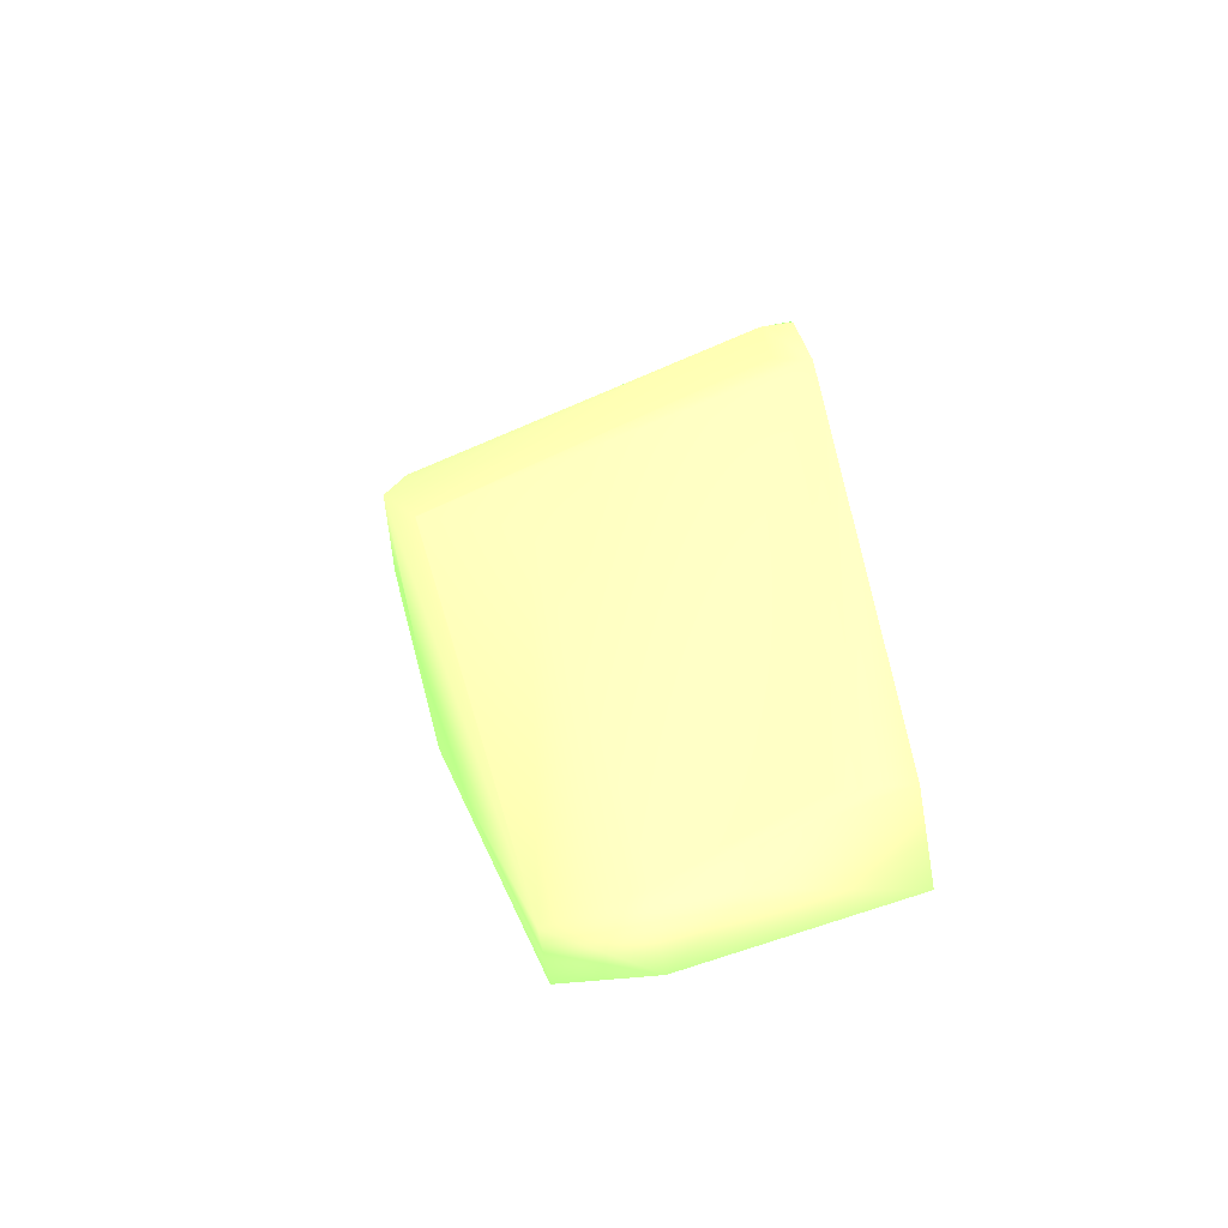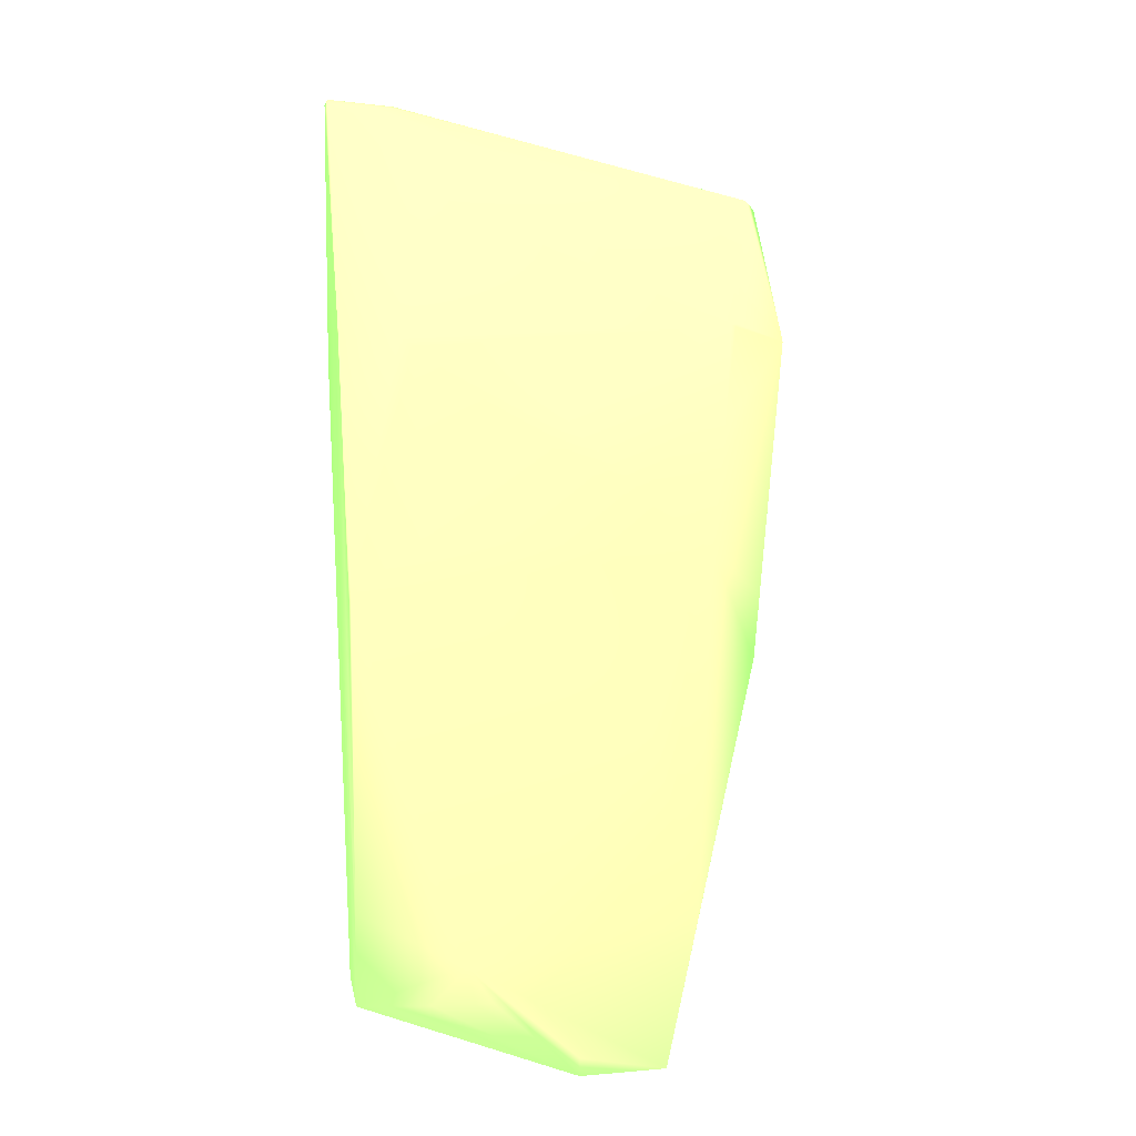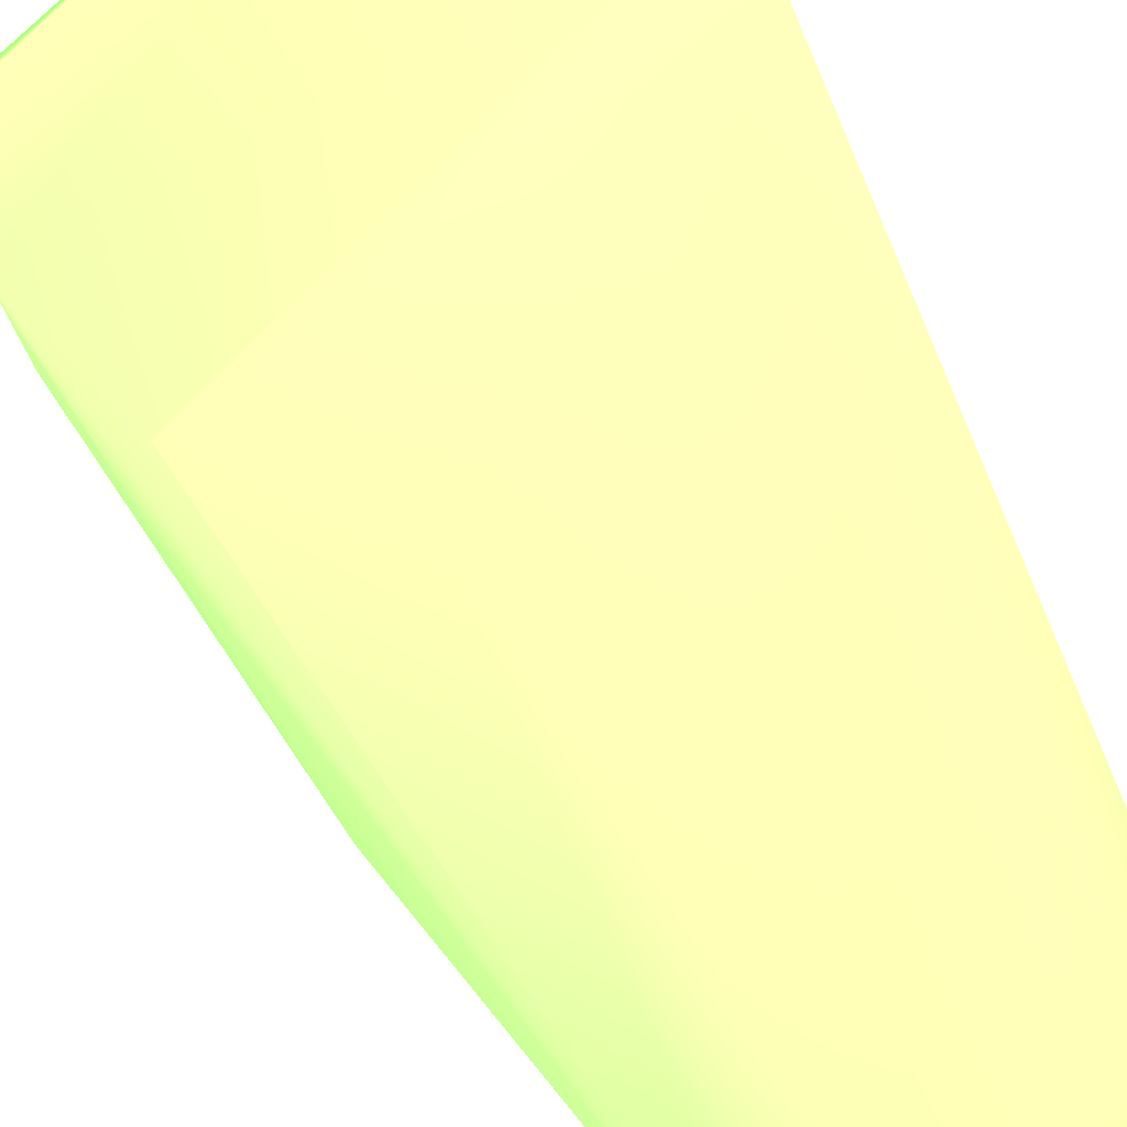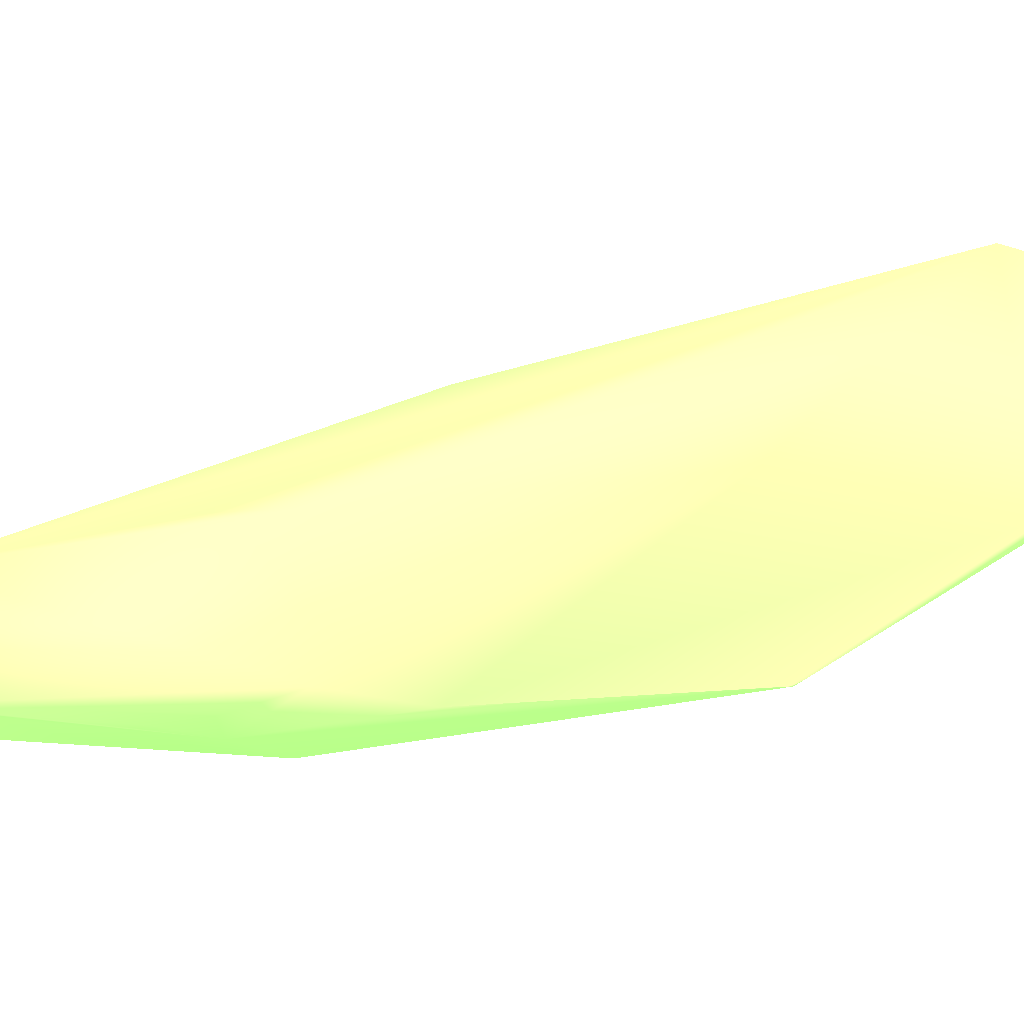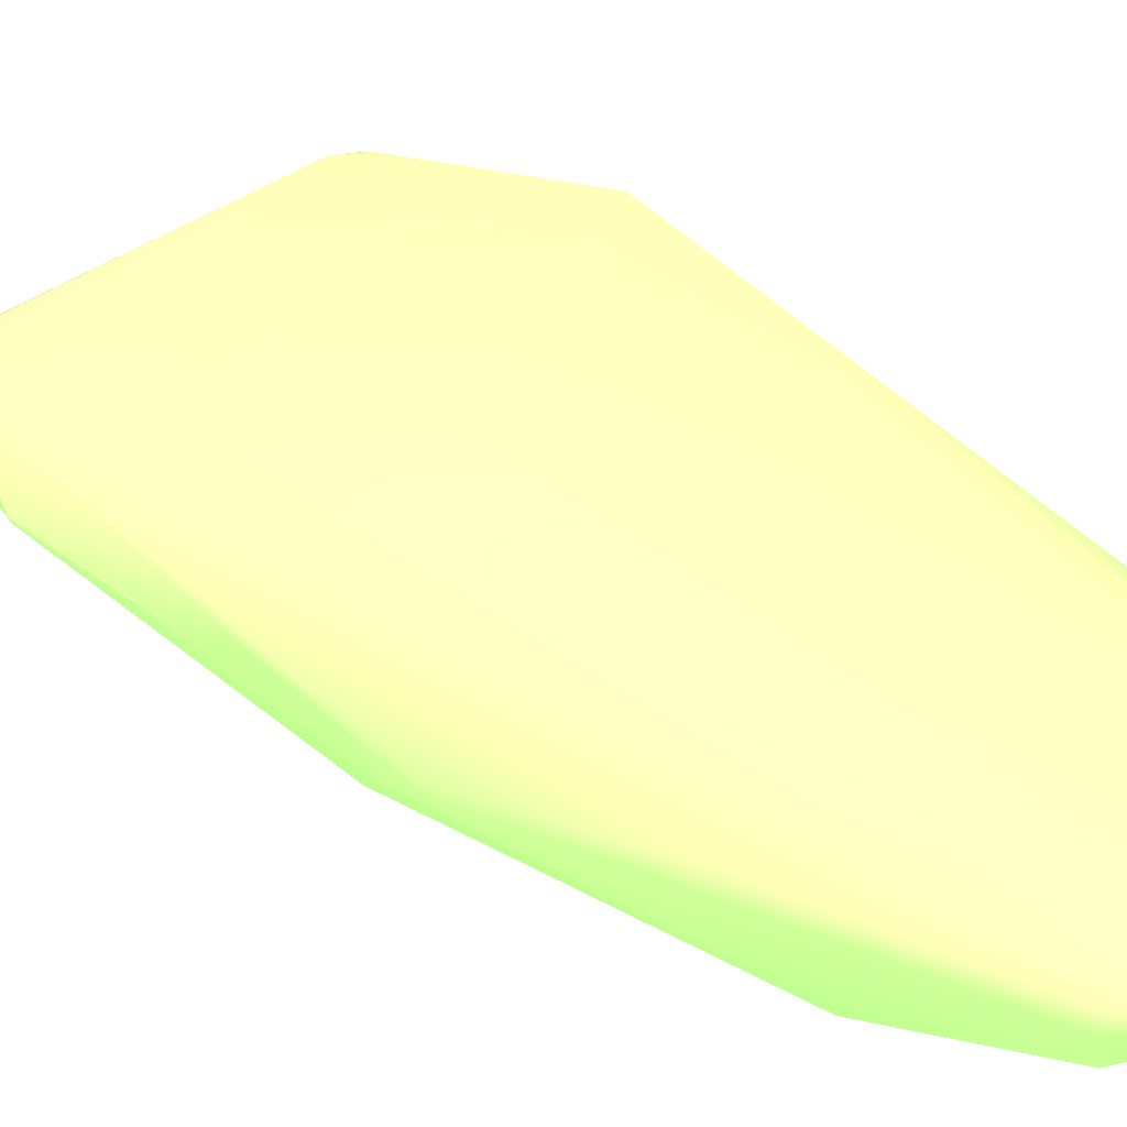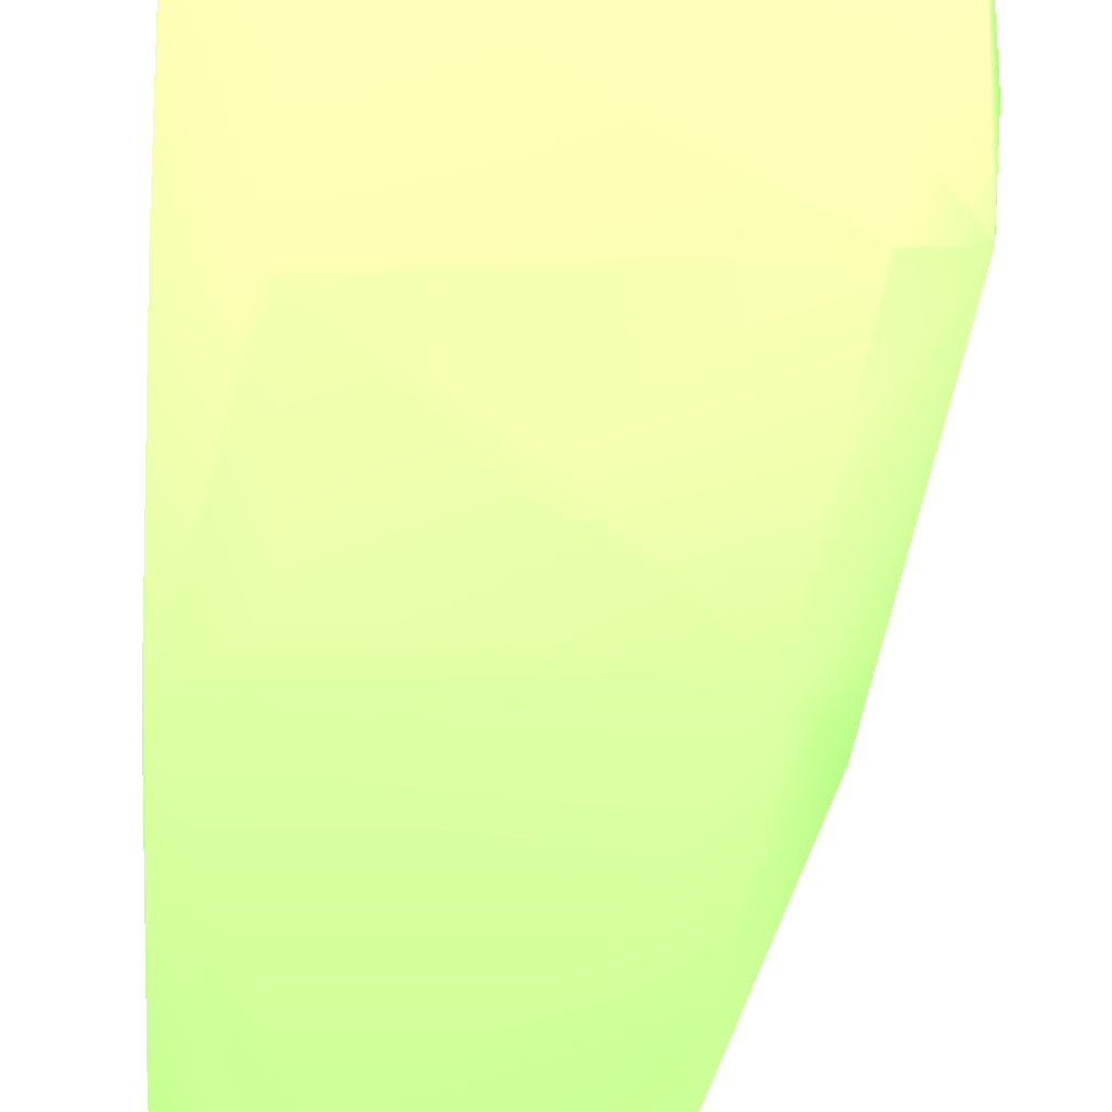
<metadata>
{"format":"obj","ext":"obj","renderer":"f3d","projection":"perspective","resolution":1024,"background":"white","views":[{"elev":-74.6,"azim":9.2,"up":"+Y"},{"elev":7.5,"azim":170.5,"up":"+Y"},{"elev":77.7,"azim":-25.3,"up":"+Z"},{"elev":-8.6,"azim":42.7,"up":"+Z"},{"elev":13.4,"azim":-40.6,"up":"+Z"},{"elev":-46.9,"azim":176.8,"up":"+Z"}]}
</metadata>
<code>
v -0.001323 0.03749 -0.02419 0.5837 0.9778 0.4293
v 0.007332 0.04161 -0.02254 0.5837 0.9778 0.4293
v -0.0009786 0.03932 -0.02419 0.5837 0.9778 0.4293
v -0.001249 0.03666 -0.02563 0.5837 0.9778 0.4293
v -0.001264 0.03658 -0.02563 0.5837 0.9778 0.4293
v -0.000405 0.0314 -0.02729 0.5837 0.9778 0.4293
v -0.0001947 0.03015 -0.02768 0.5837 0.9778 0.4293
v 0.001857 0.0221 -0.02819 0.5837 0.9778 0.4293
v -0.0004096 0.03482 -0.02419 0.5837 0.9778 0.4293
v 0.007332 0.03717 -0.02254 0.5837 0.9778 0.4293
v 0.008035 0.04167 -0.02254 0.5837 0.9778 0.4293
v 0.006654 0.04152 -0.02276 0.5837 0.9778 0.4293
v -0.0008015 0.03952 -0.02419 0.5837 0.9778 0.4293
v -0.00126 0.03654 -0.02569 0.5837 0.9778 0.4293
v -0.0003137 0.03772 -0.02563 0.5837 0.9778 0.4293
v -0.0009472 0.03466 -0.02628 0.5837 0.9778 0.4293
v 0.0008631 0.0325 -0.02844 0.5837 0.9778 0.4293
v 0.001319 0.02517 -0.02931 0.5837 0.9778 0.4293
v 0.00189 0.0221 -0.02914 0.5837 0.9778 0.4293
v 0.003688 0.0221 -0.02779 0.5837 0.9778 0.4293
v 0.002073 0.03213 -0.02419 0.5837 0.9778 0.4293
v -0.0003865 0.03477 -0.02419 0.5837 0.9778 0.4293
v 0.008099 0.03612 -0.02254 0.5837 0.9778 0.4293
v 0.008099 0.04154 -0.02254 0.5837 0.9778 0.4293
v 0.008099 0.04139 -0.02277 0.5837 0.9778 0.4293
v 0.008038 0.04153 -0.02274 0.5837 0.9778 0.4293
v 0.007332 0.04151 -0.0228 0.5837 0.9778 0.4293
v 0.006654 0.04149 -0.02287 0.5837 0.9778 0.4293
v 0.004232 0.0403 -0.02419 0.5837 0.9778 0.4293
v 0.005398 0.03922 -0.02519 0.5837 0.9778 0.4293
v -0.0001034 0.03694 -0.02625 0.5837 0.9778 0.4293
v -8.958e-05 0.03688 -0.02628 0.5837 0.9778 0.4293
v 0.0003568 0.03483 -0.02729 0.5837 0.9778 0.4293
v 0.004265 0.03469 -0.02775 0.5837 0.9778 0.4293
v 0.006653 0.03284 -0.02833 0.5837 0.9778 0.4293
v 0.008055 0.03175 -0.02866 0.5837 0.9778 0.4293
v 0.002287 0.0291 -0.02936 0.5837 0.9778 0.4293
v 0.00369 0.03499 -0.02756 0.5837 0.9778 0.4293
v 0.005964 0.02457 -0.02961 0.5837 0.9778 0.4293
v 0.003688 0.02248 -0.0293 0.5837 0.9778 0.4293
v 0.003688 0.0221 -0.02927 0.5837 0.9778 0.4293
v 0.006653 0.02379 -0.02731 0.5837 0.9778 0.4293
v 0.006315 0.02379 -0.02729 0.5837 0.9778 0.4293
v 0.008098 0.02379 -0.02741 0.5837 0.9778 0.4293
v 0.008099 0.0311 -0.0261 0.5837 0.9778 0.4293
v 0.008099 0.04121 -0.02296 0.5837 0.9778 0.4293
v 0.006654 0.04032 -0.02402 0.5837 0.9778 0.4293
v 0.008098 0.03664 -0.02643 0.5837 0.9778 0.4293
v 0.006908 0.0367 -0.02679 0.5837 0.9778 0.4293
v -1.304e-05 0.0369 -0.02628 0.5837 0.9778 0.4293
v 0.006653 0.03651 -0.02688 0.5837 0.9778 0.4293
v 0.008098 0.03197 -0.02855 0.5837 0.9778 0.4293
v 0.008098 0.03172 -0.02864 0.5837 0.9778 0.4293
v 0.008098 0.03163 -0.02867 0.5837 0.9778 0.4293
v 0.008098 0.02566 -0.02933 0.5837 0.9778 0.4293
v 0.008098 0.02379 -0.02925 0.5837 0.9778 0.4293
v 0.006787 0.02379 -0.02945 0.5837 0.9778 0.4293
v 0.006653 0.02379 -0.02946 0.5837 0.9778 0.4293
v 0.00578 0.02379 -0.02952 0.5837 0.9778 0.4293
v 0.005435 0.02379 -0.02952 0.5837 0.9778 0.4293
v 0.008099 0.03298 -0.0261 0.5837 0.9778 0.4293
v 0.008099 0.03703 -0.0261 0.5837 0.9778 0.4293
f 1 2 3
f 1 3 4
f 1 4 5
f 1 5 6
f 1 6 7
f 1 7 8
f 1 8 9
f 1 9 10
f 1 10 2
f 2 11 12
f 2 12 13
f 2 13 3
f 2 10 23
f 2 23 24
f 2 24 11
f 3 13 4
f 4 14 5
f 4 13 15
f 4 15 14
f 5 14 16
f 5 16 6
f 6 16 14
f 6 14 17
f 6 17 7
f 7 17 18
f 7 18 19
f 7 19 8
f 8 19 41
f 8 41 20
f 8 20 21
f 8 21 22
f 8 22 9
f 9 22 10
f 10 22 23
f 11 24 25
f 11 25 26
f 11 26 27
f 11 27 28
f 11 28 12
f 12 28 13
f 13 28 29
f 13 29 30
f 13 30 15
f 14 15 31
f 14 31 32
f 14 32 33
f 14 33 17
f 15 30 31
f 17 34 35
f 17 35 36
f 17 36 37
f 17 37 18
f 17 33 38
f 17 38 34
f 18 39 19
f 18 37 39
f 19 40 41
f 19 39 40
f 20 42 43
f 20 43 23
f 20 23 21
f 20 41 56
f 20 56 44
f 20 44 42
f 21 23 22
f 23 43 42
f 23 42 44
f 23 44 45
f 23 45 61
f 23 61 62
f 23 62 46
f 23 46 25
f 23 25 24
f 25 46 26
f 26 47 29
f 26 29 27
f 26 46 48
f 26 48 49
f 26 49 47
f 27 29 28
f 29 47 30
f 30 47 49
f 30 49 50
f 30 50 31
f 31 50 32
f 32 50 33
f 33 50 38
f 34 38 51
f 34 51 35
f 35 51 36
f 36 52 53
f 36 53 54
f 36 54 55
f 36 55 39
f 36 39 37
f 36 51 49
f 36 49 48
f 36 48 52
f 38 50 51
f 39 55 56
f 39 56 57
f 39 57 58
f 39 58 59
f 39 59 60
f 39 60 41
f 39 41 40
f 41 60 59
f 41 59 58
f 41 58 57
f 41 57 56
f 44 56 45
f 45 56 55
f 45 55 61
f 46 62 48
f 48 62 52
f 49 51 50
f 52 62 53
f 53 62 54
f 54 62 55
f 55 62 61

</code>
